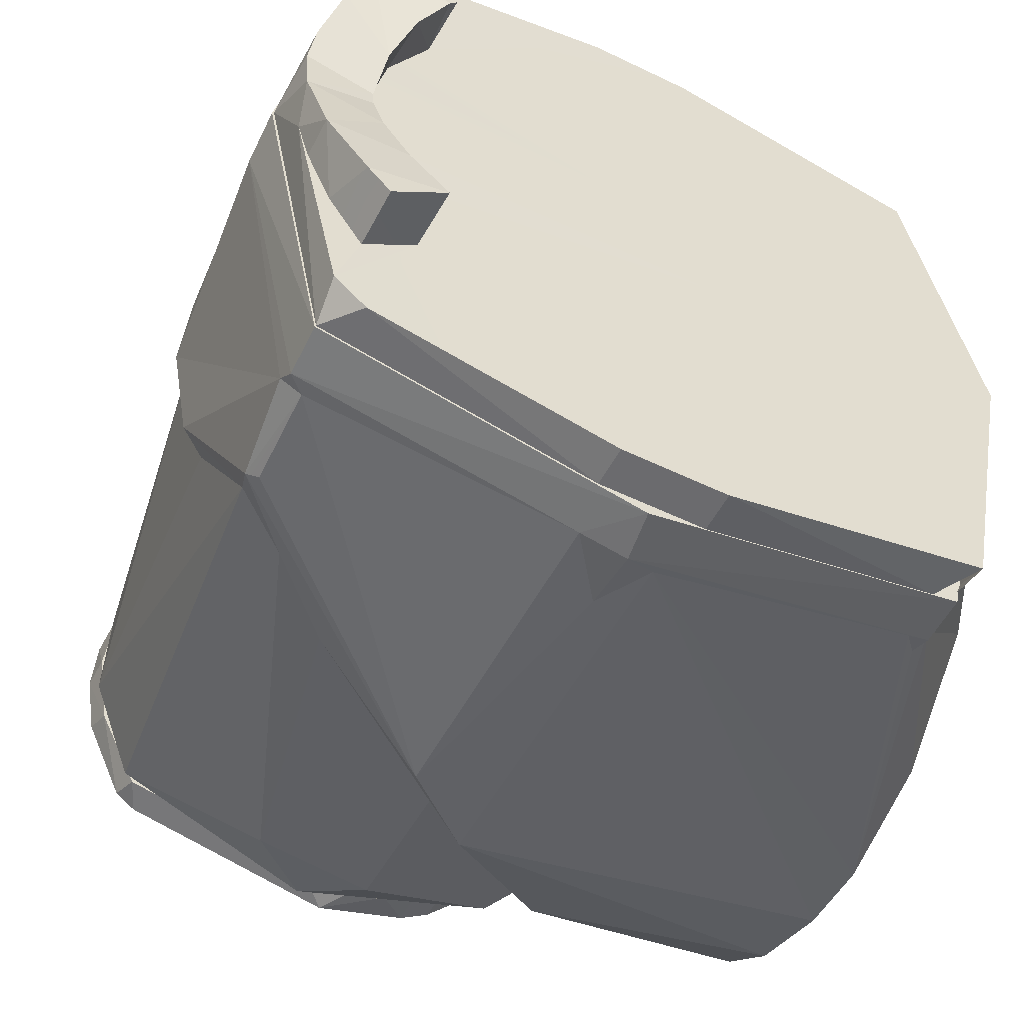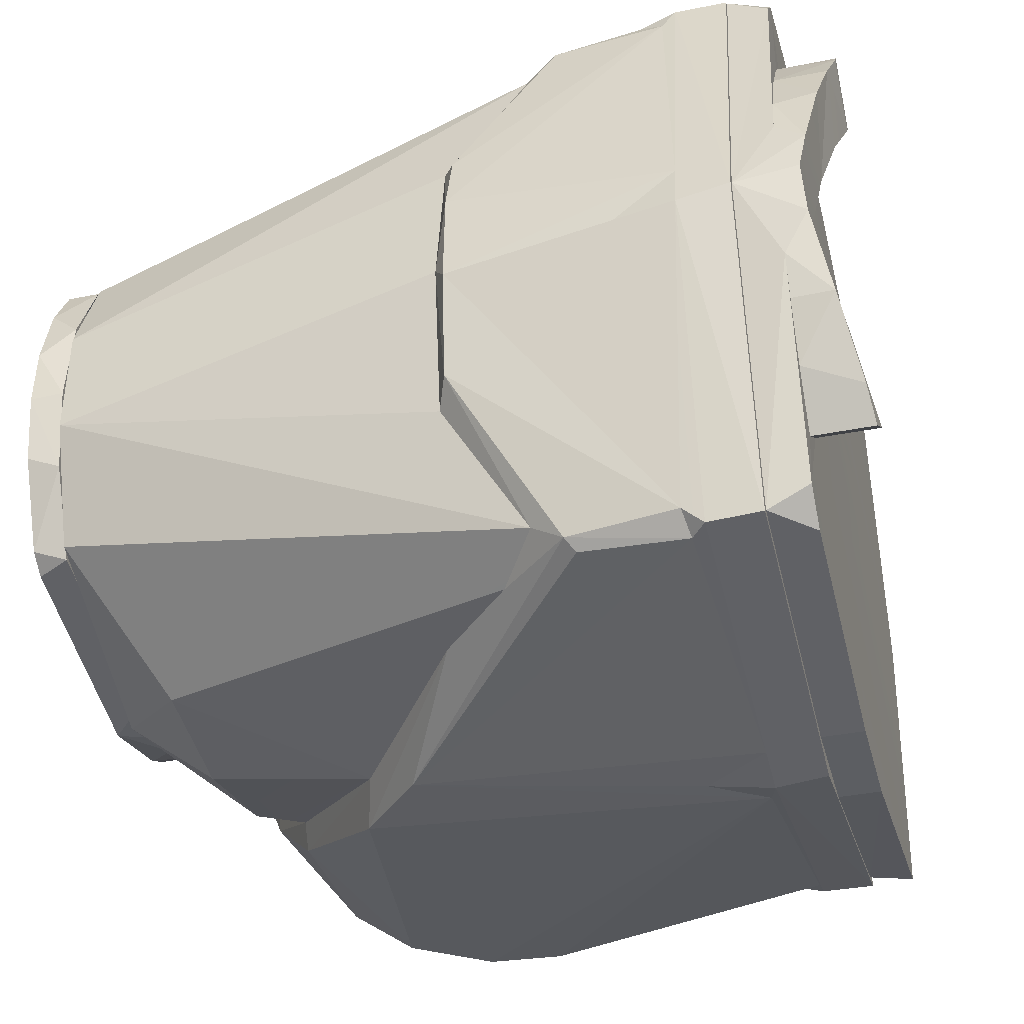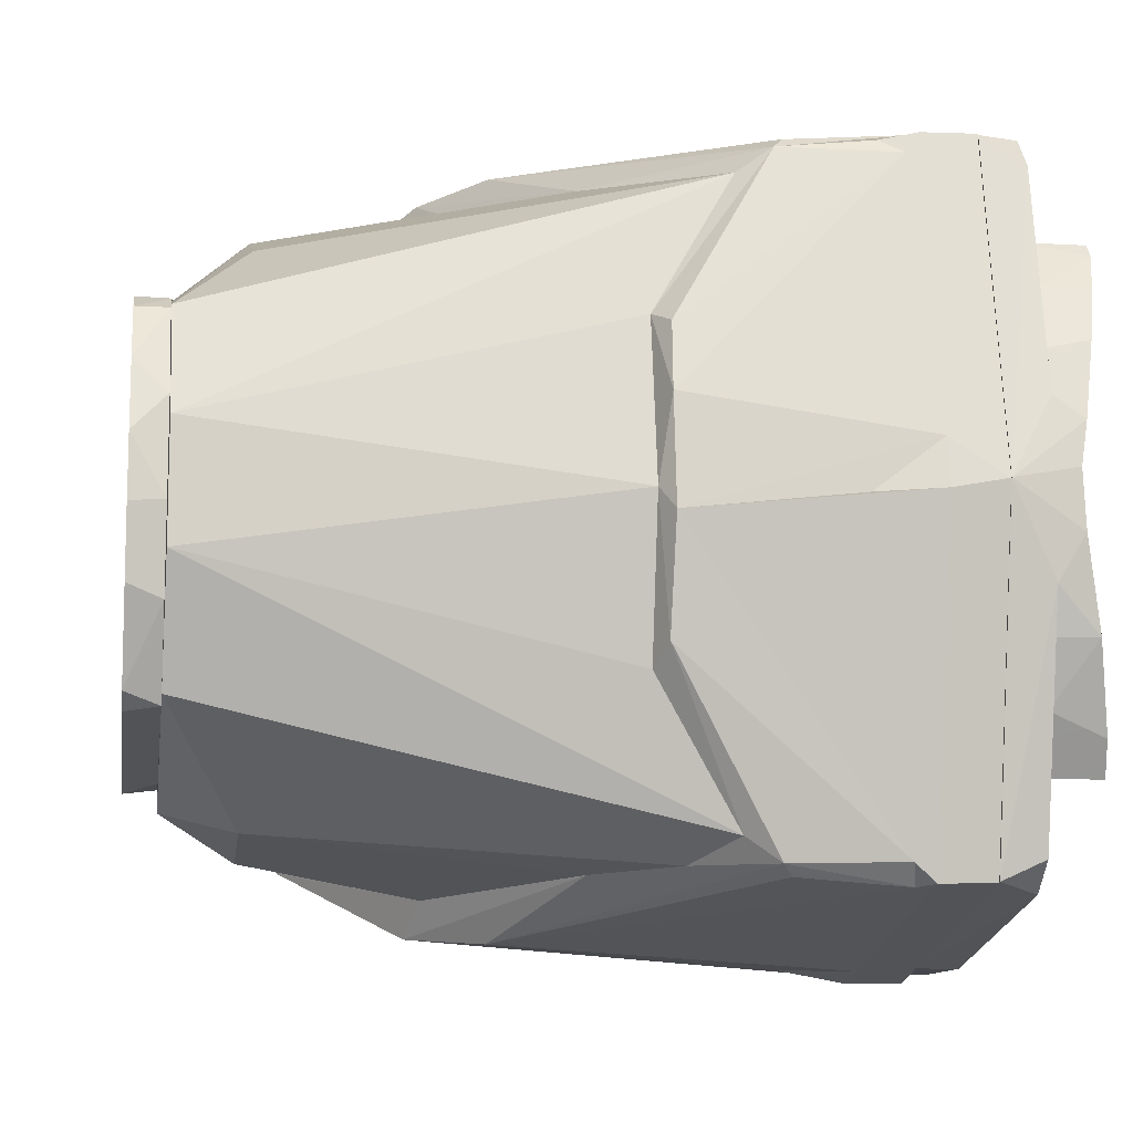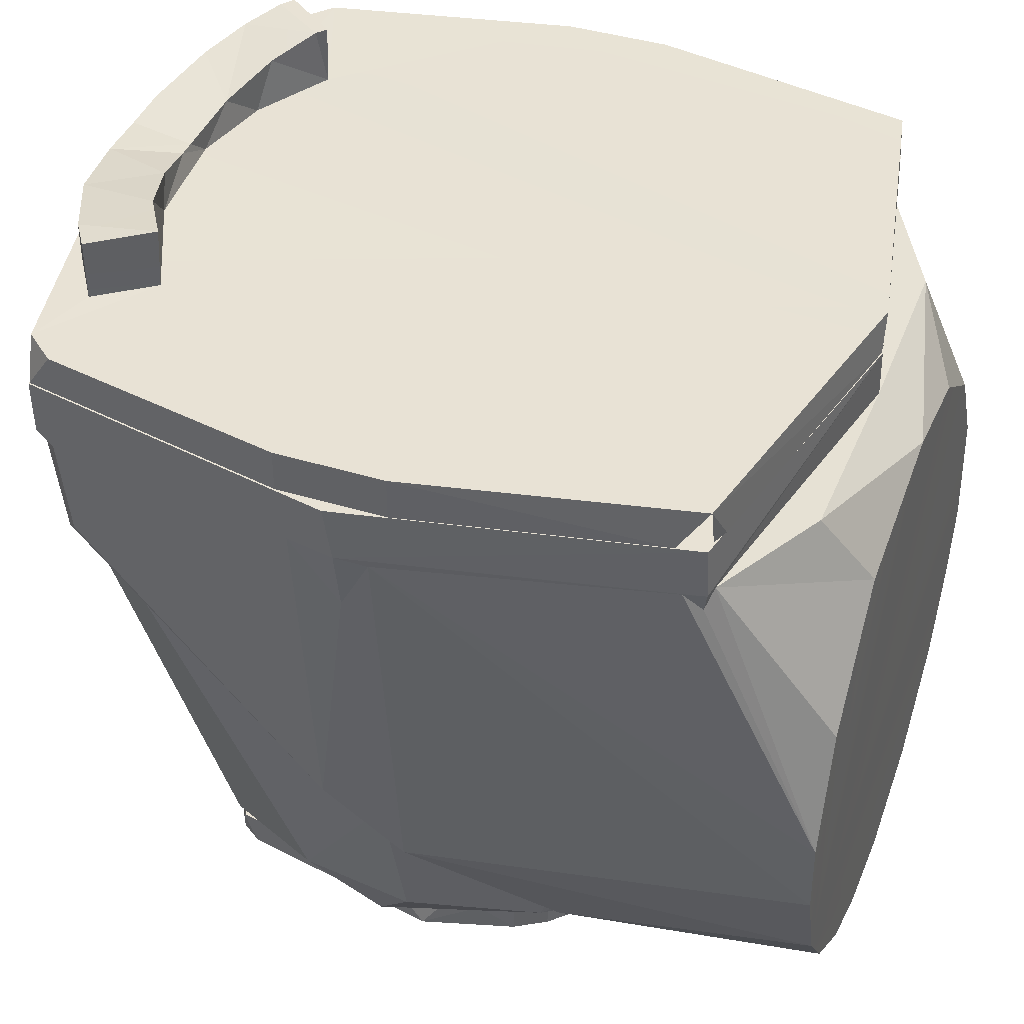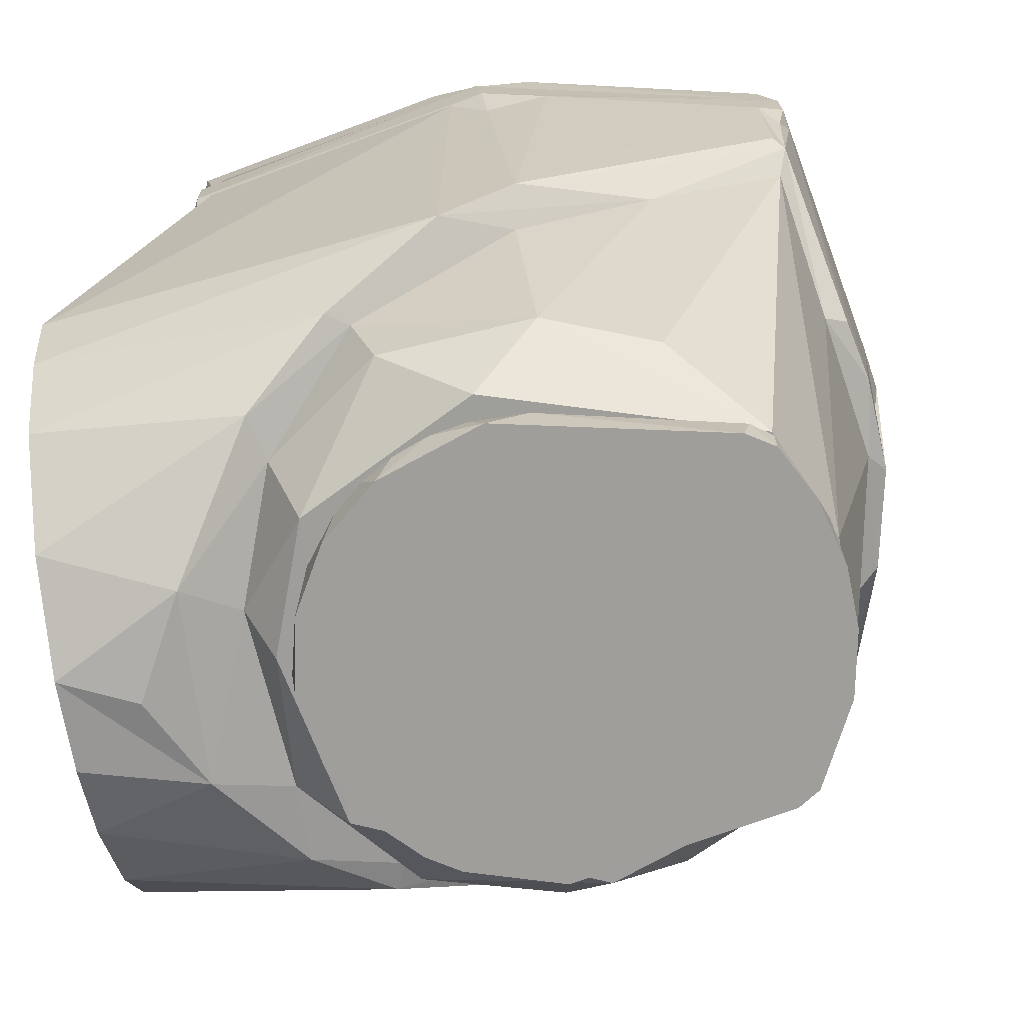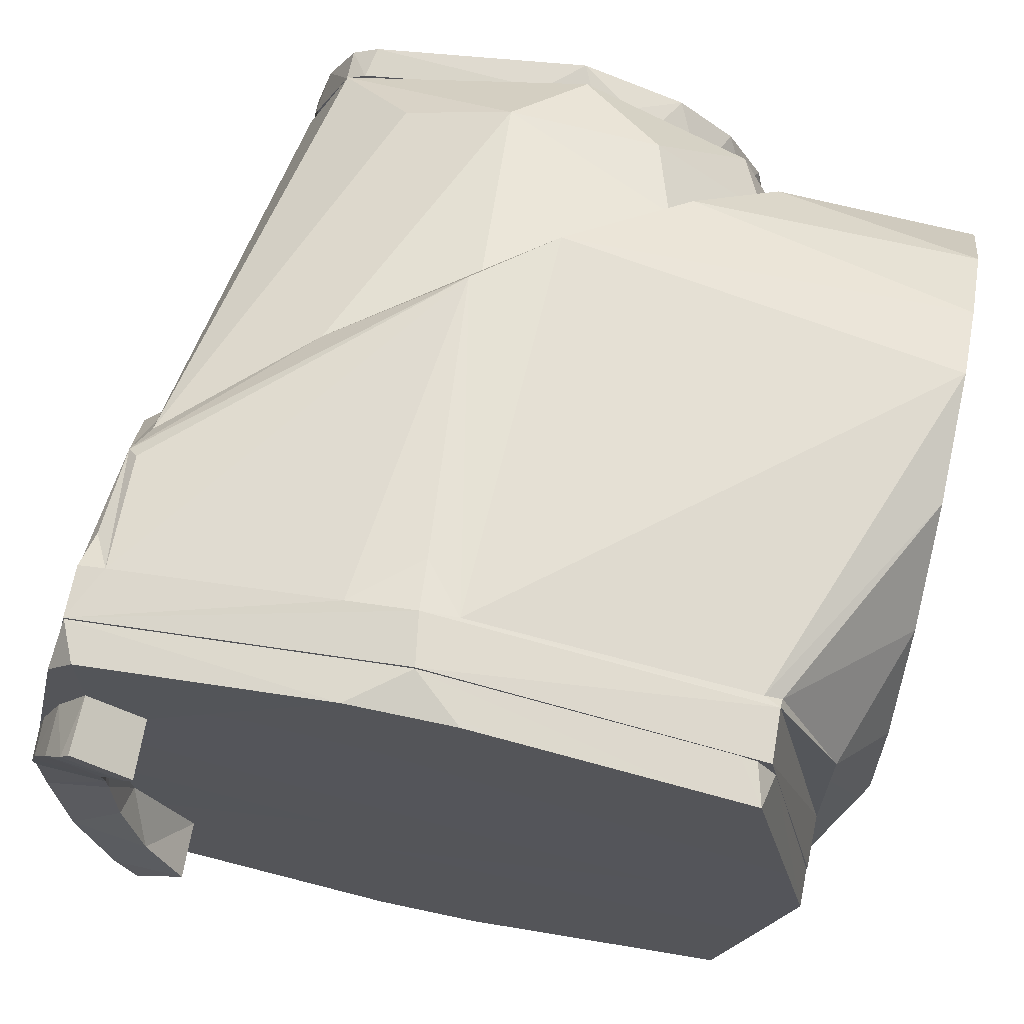
<metadata>
{"format":"obj","ext":"obj","renderer":"f3d","projection":"perspective","resolution":1024,"background":"white","views":[{"elev":-53.5,"azim":152.7,"up":"+Z"},{"elev":-38.1,"azim":104.3,"up":"+Z"},{"elev":-10.9,"azim":81.7,"up":"+Z"},{"elev":40.9,"azim":-159.3,"up":"+Y"},{"elev":-70.8,"azim":8.8,"up":"+Y"},{"elev":68.5,"azim":-167.9,"up":"+Z"}]}
</metadata>
<code>
o fl_hipx08.042
v -0.0016 -0.04 0.0275
v -0.0035 -0.036 0.0267
v 0.0033 -0.036 0.0267
v -0.008 -0.036 0.0258
v -0.0141 -0.04 0.0229
v -0.0161 -0.036 0.0217
v -0.0122 -0.036 0.0241
v -0.0209 -0.04 0.0169
v -0.0235 -0.036 0.0131
v -0.0195 -0.036 0.0186
v -0.0253 -0.04 0.0089
v -0.0274 -0.036 0.0007
v -0.0269 -0.04 -0
v -0.0253 -0.04 -0.0089
v -0.0235 -0.036 -0.0131
v -0.0209 -0.04 -0.0169
v -0.0195 -0.036 -0.0186
v -0.0161 -0.04 -0.0217
v -0.0122 -0.036 -0.0241
v -0.0161 -0.036 -0.0217
v -0.0122 -0.04 -0.0241
v -0.008 -0.036 -0.0258
v -0.0006 -0.04 -0.0275
v -0.0035 -0.036 -0.0267
v 0.0033 -0.036 -0.0267
v 0.0262 -0.036 0.0219
v 0.0254 -0.04 0.0222
v 0.0287 -0.04 0.0202
v 0.0287 -0.0361 0.0202
v 0.0345 -0.04 0.0056
v 0.0336 -0.036 0.0098
v 0.0348 -0.036 -0.0015
v 0.0322 -0.04 0.0139
v 0.0331 -0.036 -0.0115
v 0.0286 -0.04 -0.0202
v 0.0335 -0.04 -0.0099
v 0.0279 -0.036 -0.0216
v 0.026 -0.04 -0.022
v 0.0349 -0.04 -0.0018
v 0.03745 0.03988 -0.03989
v 0.03683 0.02732 -0.03895
v 0.03814 0.02623 -0.0377
v 0.004452 9.2e-05 -0.04401
v -0.004134 0.04072 -0.0468
v -0.005266 -0.008172 -0.04299
v 0.005365 0.04171 -0.0467
v -0.000523 0.0339 -0.04637
v 0.0465 0.03391 -0.001118
v 0.04777 0.04171 -0.000683
v 0.04512 0.0143 -0.003112
v 0.04677 0.04171 0.004932
v 0.0442 0.01417 0.009298
v 0.001054 0.03522 0.04659
v 0.008853 0.0417 0.04614
v 0.004327 -0.000107 0.04398
v -0.003876 0.04125 0.04684
v -0.03893 -0.03507 -0.01141
v -0.0445 -0.0365 -0
v -0.03832 -0.03487 0.012
v -0.03051 -0.02875 -0.02549
v -0.0535 -0.0325 -0.0166
v -0.0535 -0.03642 0.004011
v -0.0535 -0.01688 -0.03247
v -0.0535 -0.0251 -0.0265
v 0.03817 0.02621 0.03763
v 0.03682 0.02736 0.03897
v -0.0535 0.01829 -0.03183
v -0.05346 0.03174 -0.01975
v -0.0535 -0.0127 0.0342
v -0.05355 -0.003613 0.03649
v -0.004893 -0.00762 0.04322
v 0.02006 0.007956 0.0378
v -0.0535 0.003997 -0.03651
v 0.03684 0.02227 0.03504
v -0.0535 -0.0055 -0.0361
v 0.03956 0.0127 0.01845
v 0.0424 0.0144 0.0171
v 0.03999 0.04 0.03709
v -0.01861 -0.01904 0.03656
v -0.01599 -0.01802 0.03454
v -0.02833 -0.02696 0.02848
v -0.04002 0.0415 -0.03766
v -0.02686 -0.02693 0.02279
v 0.04295 0.01278 -0.000435
v -0.03206 -0.03122 0.007314
v -0.0475 0.0417 -0.0235
v -0.0535 -0.0358 -0.0073
v -0.03707 0.04158 -0.04003
v 0.003614 -0.003528 0.03922
v 0.0395 0.04165 -0.03966
v 0.03632 0.04166 0.04034
v 0.02115 0.008782 -0.03766
v 0.03982 0.03922 -0.03753
v 0.04261 0.01398 -0.01603
v -0.03923 0.03921 -0.03899
v 0.03026 0.01774 -0.03738
v 0.03703 0.02237 -0.03485
v -0.0535 0.01221 0.03463
v -0.03954 0.04032 0.03871
v -0.03744 0.04075 0.03996
v 0.03965 0.04165 0.03951
v -0.000615 -0.006736 -0.03894
v -0.0221 -0.02168 -0.0344
v 0.03955 0.01269 -0.01852
v -0.0242 -0.0361 -0.0181
v -0.0233 -0.0361 0.0187
v -0.0025 -0.0361 0.0297
v -0.03038 -0.02985 -0.01545
v -0.0535 -0.0227 0.02884
v -0.05351 -0.0321 0.01759
v -0.02054 -0.02171 -0.0311
v -0.04775 0.04161 0.000444
v -0.03945 0.04163 0.03968
v -0.0475 0.0417 0.0235
v -0.05356 0.03635 0
v -0.0535 0.0338 0.01425
v -0.0535 0.02505 0.02674
v 0.02856 -0.03602 0.02062
v 0.0041 -0.0361 -0.0301
v 0.029 -0.036 -0.0205
v -0.0288 -0.036 0.0029
v 0.0128 -0.0275 -0.033
v -0.0018 -0.0274 -0.035
v -0.0183 -0.0275 -0.0306
v -0.013 -0.0275 0.0332
v 0.0053 -0.0274 0.0347
v 0.0478 0.048 0.0005
v 0.0397 0.048 -0.0395
v 0.0395 0.048 0.0397
v 0.0005 0.0417 0.0478
v -0.0005 0.048 0.0478
v -0.0397 0.048 0.0395
v -0.0478 0.048 -0.0005
v -0.0397 0.0417 -0.0395
v -0.0395 0.048 -0.0397
v -0.0005 0.0417 -0.0478
v 0.0005 0.048 -0.0478
v 0.0343 -0.0359 0.0075
v 0.03868 0.03723 0.03873
v 0.0346 -0.0359 -0.0064
v 0.0185 -0.0274 0.0298
v 0.0305 0.0603 -0.0234
v 0.0348 0.0589 -0.0164
v 0.0308 0.053 -0.0236
v 0.037 0.0531 -0.0102
v 0.0382 0.0531 0.0034
v 0.0384 0.0557 -0.0019
v 0.0375 0.0571 -0.0083
v 0.0375 0.0571 0.0085
v 0.0385 0.0556 0.0004
v 0.0349 0.0589 0.0163
v 0.036 0.0531 0.0136
v 0.0315 0.0603 0.0221
v 0.0308 0.053 0.0235
v 0.0305 0.0603 0.0234
v 0.0065 0.0531 -0.0464
v -0.0065 0.0481 -0.0464
v 0.0065 0.0481 -0.0464
v -0.0065 0.0531 -0.0464
v -0.0065 0.0531 0.0464
v 0.0065 0.0531 0.0464
v -0.0005 0.0481 0.0477
v 0.0467 0.0561 -0.0046
v 0.047 0.0557 0.0021
v 0.046 0.0531 0.0098
v 0.0464 0.0566 0.0072
v 0.0476 0.0481 0.0006
v 0.0445 0.0531 0.0151
v 0.044 0.0582 0.0163
v 0.0415 0.0531 0.0222
v 0.0413 0.0594 0.0224
v 0.0373 0.0603 0.0286
v 0.0385 0.0603 0.027
v 0.0373 0.0531 0.0286
v 0.046 0.0531 -0.0098
v 0.0445 0.058 -0.015
v 0.0445 0.0531 -0.0151
v 0.0415 0.0531 -0.0222
v 0.0399 0.0598 -0.0247
v 0.0373 0.0531 -0.0286
v 0.0373 0.0603 -0.0286
v 0.04 0.0531 -0.0371
v 0.0361 0.0531 -0.0404
v 0.0404 0.0531 0.0361
v 0.0371 0.0531 0.04
v -0.0396 0.0531 -0.0394
v -0.0394 0.0531 0.0396
v -0.0477 0.0531 0.0005
v 0.0396 0.0481 -0.0394
v 0.0394 0.0481 0.0396
v -0.0381 0.0481 0.0396
v -0.0404 0.0481 0.0361
v -0.0361 0.0481 0.0404
v -0.0477 0.0481 -0.0005
v -0.0404 0.0481 -0.0361
v -0.0396 0.0481 -0.0381
v -0.0361 0.0481 -0.0404
f 1 3 2
f 1 2 4
f 5 7 6
f 8 10 9
f 8 9 11
f 11 9 12
f 11 12 13
f 13 12 14
f 14 12 15
f 14 15 16
f 16 15 17
f 18 20 19
f 18 19 21
f 21 19 22
f 21 22 23
f 23 22 24
f 23 24 25
f 26 3 27
f 27 3 1
f 26 27 28
f 26 28 29
f 30 32 31
f 29 28 33
f 30 31 33
f 33 31 29
f 34 36 35
f 34 35 37
f 38 37 35
f 1 38 27
f 32 30 39
f 38 16 18
f 37 23 25
f 38 18 21
f 39 34 32
f 38 35 36
f 38 21 23
f 6 10 5
f 38 36 39
f 38 39 30
f 22 19 20
f 38 30 33
f 38 33 28
f 22 20 17
f 38 28 27
f 22 25 24
f 17 20 16
f 8 38 5
f 4 5 1
f 38 11 13
f 4 7 5
f 38 13 14
f 38 14 16
f 40 42 41
f 43 45 44
f 46 43 47
f 48 50 49
f 48 51 50
f 52 50 51
f 53 55 54
f 53 56 55
f 57 59 58
f 60 57 61
f 58 59 62
f 63 64 61
f 65 66 55
f 63 68 67
f 69 71 70
f 55 72 65
f 63 67 73
f 74 65 72
f 63 73 75
f 52 77 76
f 78 52 51
f 79 81 80
f 75 44 45
f 40 43 46
f 82 73 67
f 81 59 83
f 76 84 52
f 50 52 84
f 85 83 59
f 82 68 86
f 82 67 68
f 57 62 87
f 73 88 44
f 89 72 71
f 40 46 90
f 55 71 72
f 54 55 91
f 92 45 43
f 93 94 42
f 95 88 73
f 73 82 95
f 41 42 43
f 92 42 96
f 42 97 96
f 42 92 43
f 98 100 99
f 78 51 101
f 65 77 78
f 65 76 77
f 56 100 70
f 102 103 45
f 89 79 80
f 42 94 97
f 94 104 97
f 93 49 50
f 105 107 106
f 57 108 85
f 103 63 45
f 109 110 81
f 63 61 87
f 79 109 81
f 63 87 62
f 94 84 104
f 94 50 84
f 57 60 108
f 60 111 108
f 63 62 110
f 110 59 81
f 82 86 112
f 63 110 109
f 112 114 113
f 111 60 103
f 63 109 69
f 103 64 63
f 63 69 70
f 64 103 60
f 98 70 100
f 63 70 98
f 115 116 114
f 117 99 114
f 113 114 99
f 63 98 117
f 116 117 114
f 68 115 86
f 63 117 116
f 112 86 115
f 63 116 115
f 63 115 68
f 118 105 119
f 119 120 118
f 106 121 105
f 122 119 123
f 123 119 124
f 124 119 105
f 108 111 124
f 105 121 108
f 108 121 85
f 121 106 85
f 83 106 125
f 125 106 107
f 125 107 126
f 126 107 118
f 49 128 127
f 101 127 129
f 91 101 129
f 130 129 131
f 130 131 113
f 113 131 132
f 112 132 133
f 133 82 112
f 133 134 82
f 134 133 135
f 134 135 136
f 136 135 137
f 137 90 46
f 46 136 137
f 90 137 128
f 137 135 133
f 131 133 132
f 133 131 129
f 74 138 76
f 127 133 129
f 78 101 139
f 51 48 49
f 128 133 127
f 138 84 76
f 44 136 47
f 134 136 88
f 136 44 88
f 88 95 134
f 111 102 123
f 140 97 104
f 141 126 118
f 134 95 82
f 100 113 99
f 130 113 56
f 113 100 56
f 56 53 130
f 136 46 47
f 122 123 102
f 122 102 92
f 92 96 122
f 89 80 126
f 125 126 80
f 90 49 93
f 91 65 139
f 104 84 140
f 53 54 130
f 101 91 139
f 74 72 141
f 72 89 126
f 40 90 93
f 97 120 122
f 122 96 97
f 120 119 122
f 138 140 84
f 138 120 140
f 138 118 120
f 141 118 74
f 117 98 99
f 115 114 112
f 106 83 85
f 51 49 127
f 42 40 93
f 65 78 139
f 43 44 47
f 71 55 56
f 56 70 71
f 63 75 45
f 80 81 83
f 109 79 69
f 62 59 110
f 55 66 91
f 50 94 93
f 59 57 85
f 87 61 57
f 61 64 60
f 124 105 108
f 90 128 49
f 51 127 101
f 129 130 54
f 54 91 129
f 132 112 113
f 123 124 111
f 83 125 80
f 126 141 72
f 142 144 143
f 143 144 145
f 146 147 145
f 147 148 145
f 145 148 143
f 149 150 146
f 146 150 147
f 151 149 152
f 152 149 146
f 153 151 154
f 154 151 152
f 153 154 155
f 156 158 157
f 156 157 159
f 160 162 161
f 150 164 163
f 147 150 163
f 165 167 166
f 165 166 168
f 168 166 169
f 168 169 170
f 170 169 171
f 172 174 173
f 173 174 170
f 173 170 171
f 167 164 166
f 167 163 164
f 163 167 175
f 163 175 176
f 176 175 177
f 178 179 176
f 178 176 177
f 179 178 180
f 179 180 181
f 181 142 179
f 153 155 173
f 173 155 172
f 175 182 177
f 177 182 178
f 183 156 144
f 154 160 161
f 165 168 184
f 184 168 170
f 184 170 174
f 184 174 185
f 185 174 154
f 185 154 161
f 144 159 186
f 154 187 160
f 188 146 145
f 154 188 187
f 146 188 152
f 152 188 154
f 178 182 180
f 180 182 144
f 144 182 183
f 144 156 159
f 144 186 188
f 144 188 145
f 172 155 174
f 174 155 154
f 142 181 144
f 144 181 180
f 148 147 163
f 148 163 176
f 148 176 143
f 143 176 179
f 179 142 143
f 166 149 169
f 169 149 171
f 164 150 166
f 166 150 149
f 171 149 151
f 153 173 171
f 153 171 151
f 182 189 183
f 189 158 183
f 183 158 156
f 167 189 175
f 175 189 182
f 185 190 184
f 190 167 184
f 184 167 165
f 162 190 161
f 161 190 185
f 187 192 191
f 187 191 193
f 193 162 187
f 187 162 160
f 194 192 188
f 188 192 187
f 186 196 195
f 195 194 186
f 186 194 188
f 157 197 159
f 159 197 186
f 5 38 1
f 38 23 37
f 36 34 39
f 5 10 8
f 16 20 18
f 11 38 8
f 79 71 69
f 77 52 78
f 73 44 75
f 41 43 40
f 58 62 57
f 102 45 92
f 74 76 65
f 111 103 102
f 71 79 89
f 118 107 105
f 118 138 74
f 137 133 128
f 120 97 140
f 66 65 91

</code>
